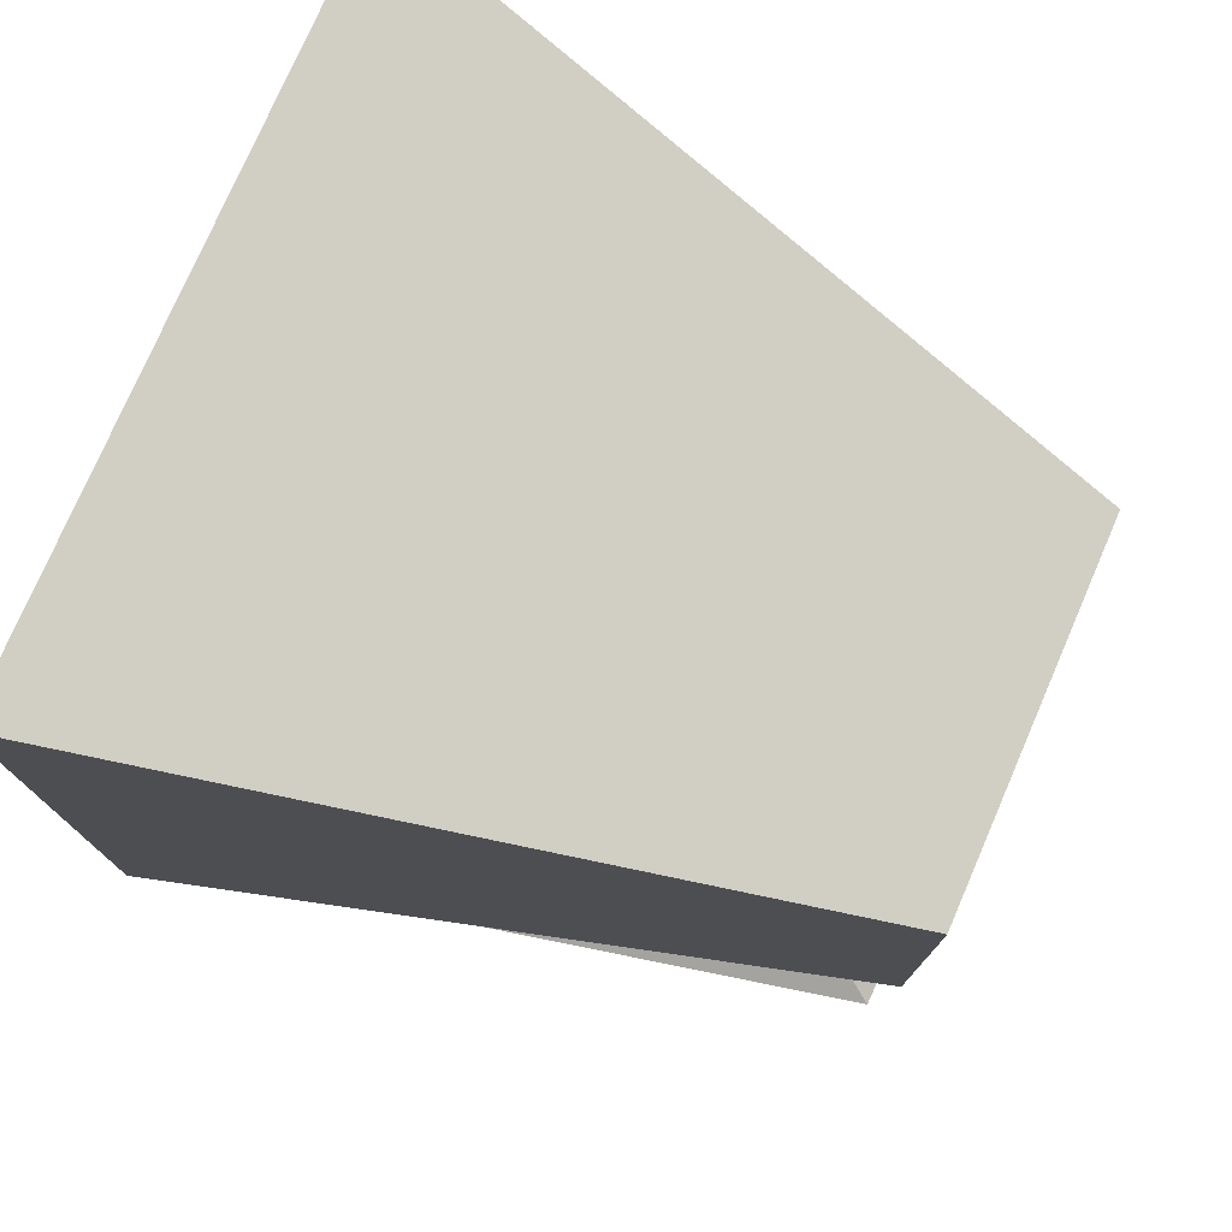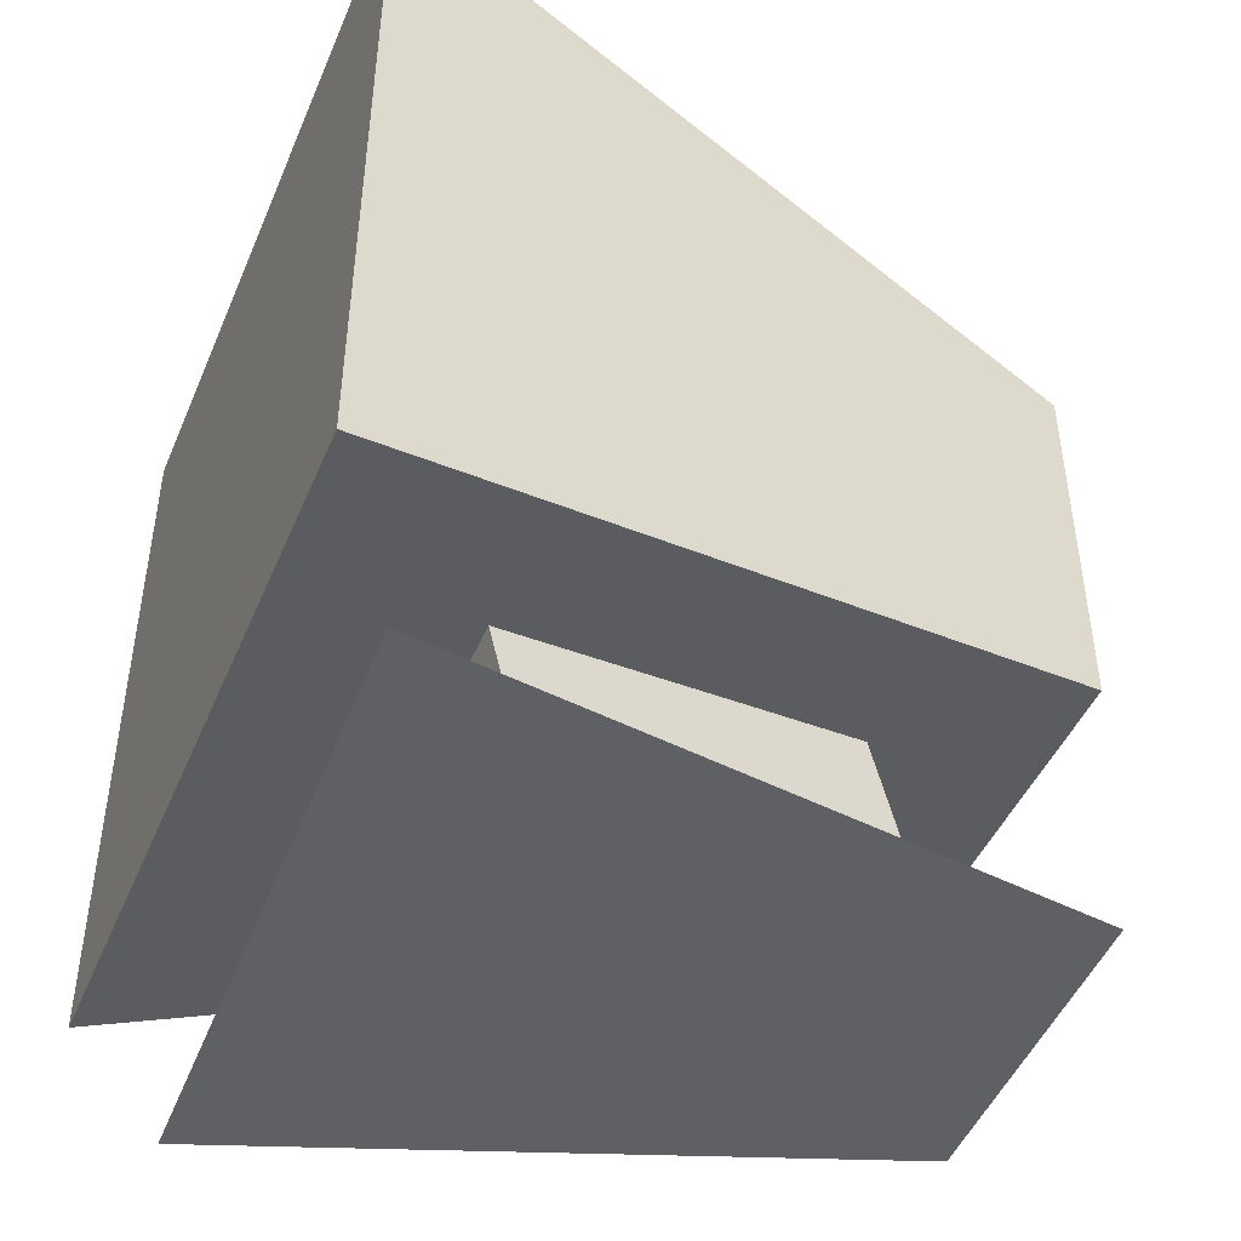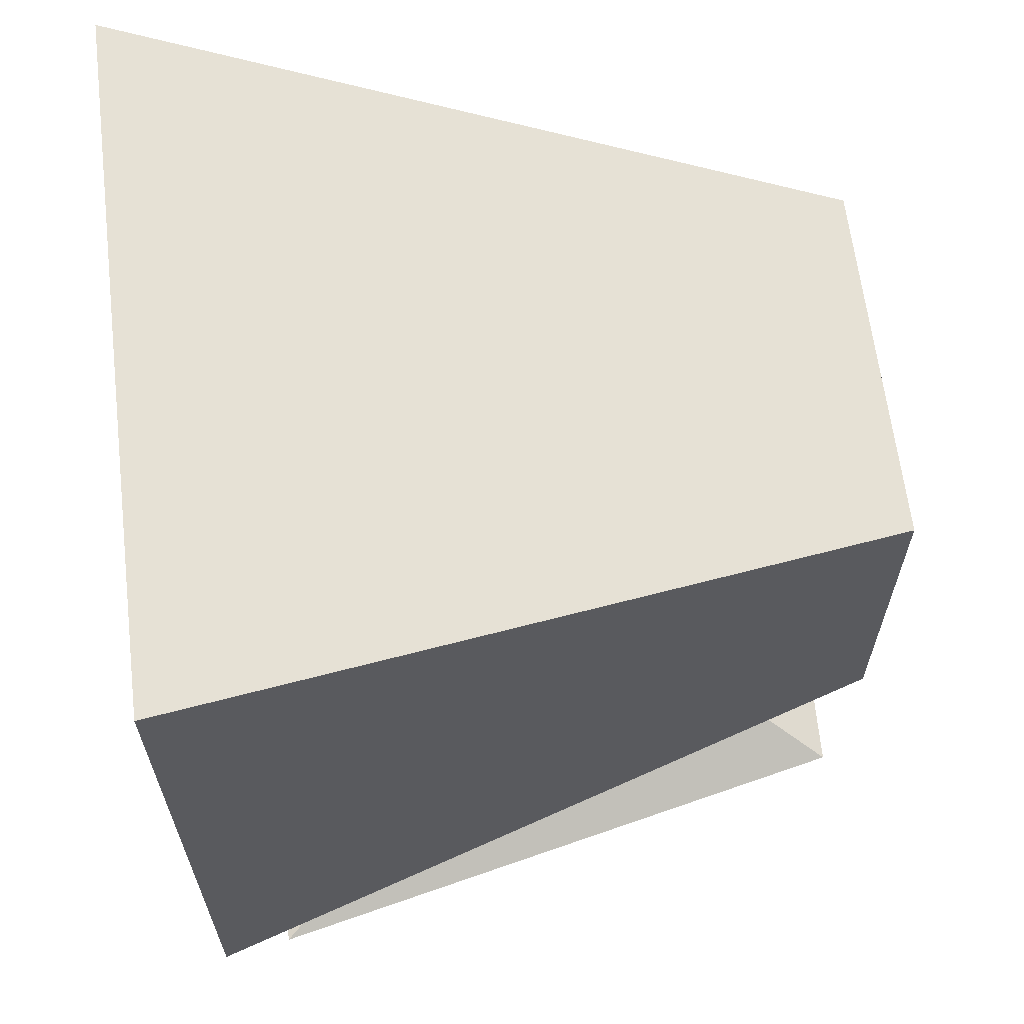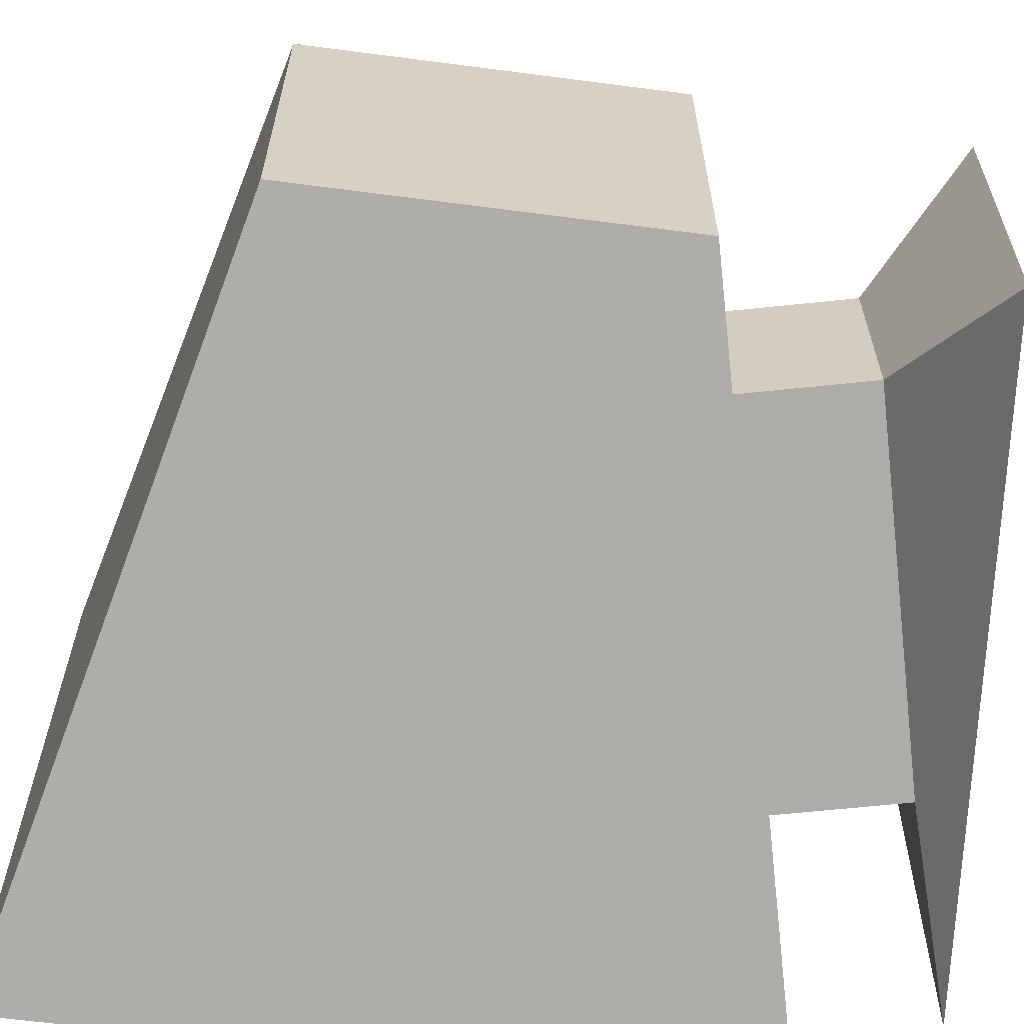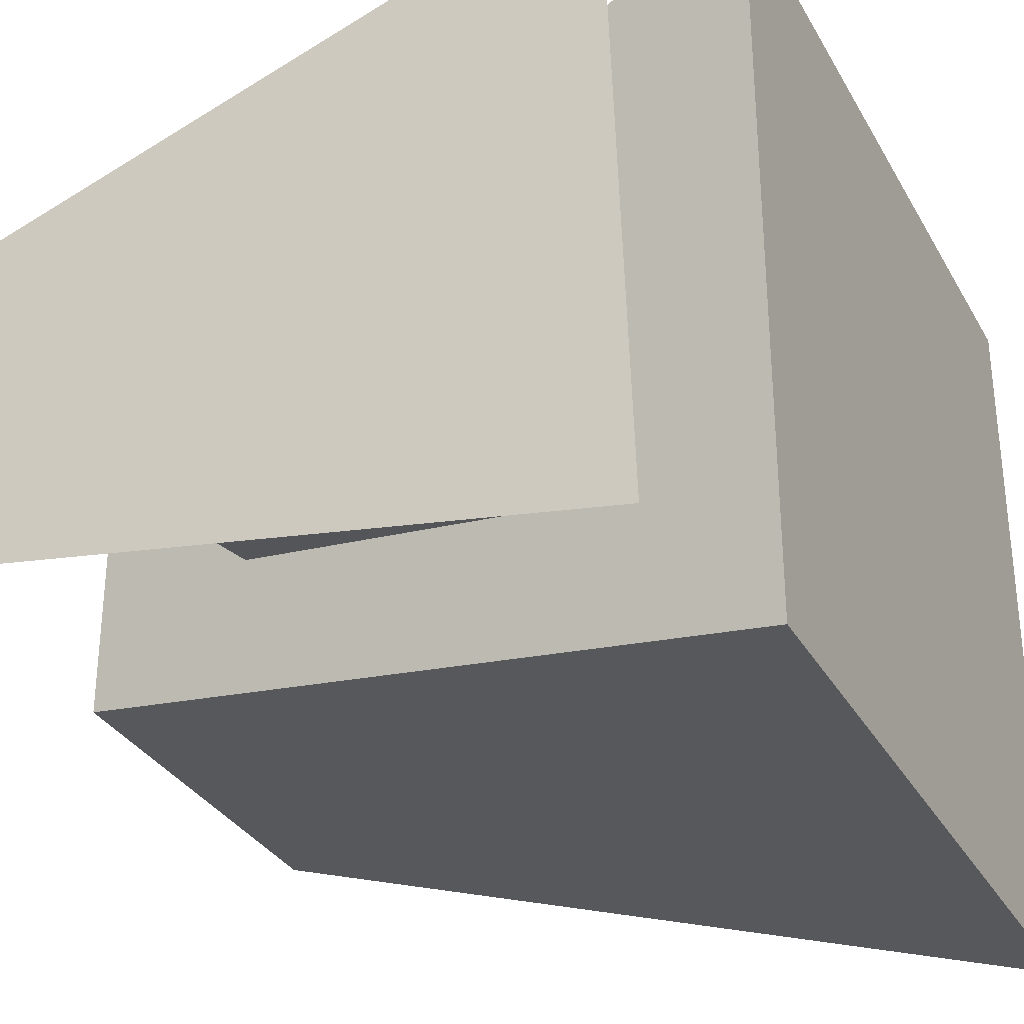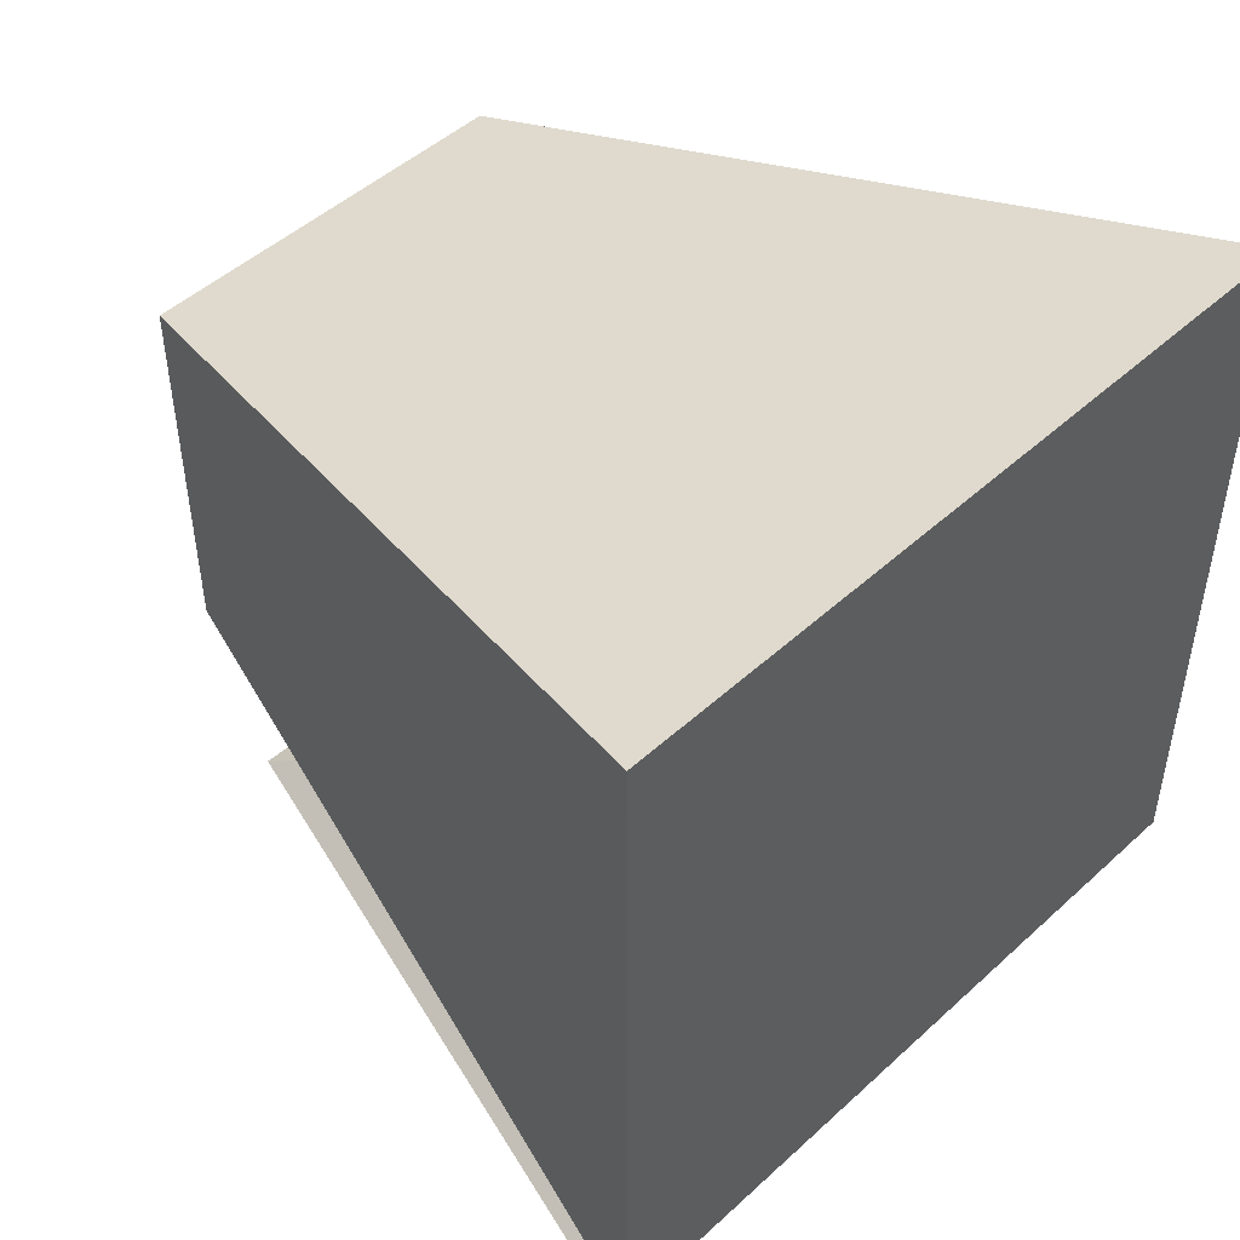
<metadata>
{"format":"obj","ext":"obj","renderer":"f3d","projection":"perspective","resolution":1024,"background":"white","views":[{"elev":76.5,"azim":-156.6,"up":"+Y"},{"elev":-46.0,"azim":157.7,"up":"+Y"},{"elev":64.0,"azim":173.1,"up":"+Y"},{"elev":-63.7,"azim":-97.5,"up":"+Z"},{"elev":-32.1,"azim":25.2,"up":"+Z"},{"elev":48.4,"azim":44.5,"up":"+Y"}]}
</metadata>
<code>
o Cube
v 1 1 -1
v 1 -1 -1
v 1 1 1
v 1 -1 1
v -1 0.5169 -0.5169
v -1 -0.5169 -0.5169
v -1 0.5169 0.5169
v -1 -0.5169 0.5169
v -0.5083 -0.6357 -0.2627
v -0.5083 -0.6357 0.2627
v 0.5083 -0.8812 -0.5083
v 0.5083 -0.8812 0.5083
v -0.5968 -1.002 -0.2627
v -0.5968 -1.002 0.2627
v 0.4198 -1.248 -0.5083
v 0.4198 -1.248 0.5083
v -0.9664 -1.236 -0.4988
v -0.993 -1.24 0.3985
v 0.8281 -1.352 -0.8656
v 0.7765 -1.359 0.8702
f 1 5 7 3
f 4 3 7 8
f 8 7 5 6
f 4 8 10 12
f 2 1 3 4
f 6 5 1 2
f 11 12 16 15
f 8 6 9 10
f 2 4 12 11
f 6 2 11 9
f 16 14 18 20
f 9 11 15 13
f 12 10 14 16
f 10 9 13 14
f 17 19 20 18
f 14 13 17 18
f 15 16 20 19
f 13 15 19 17

</code>
